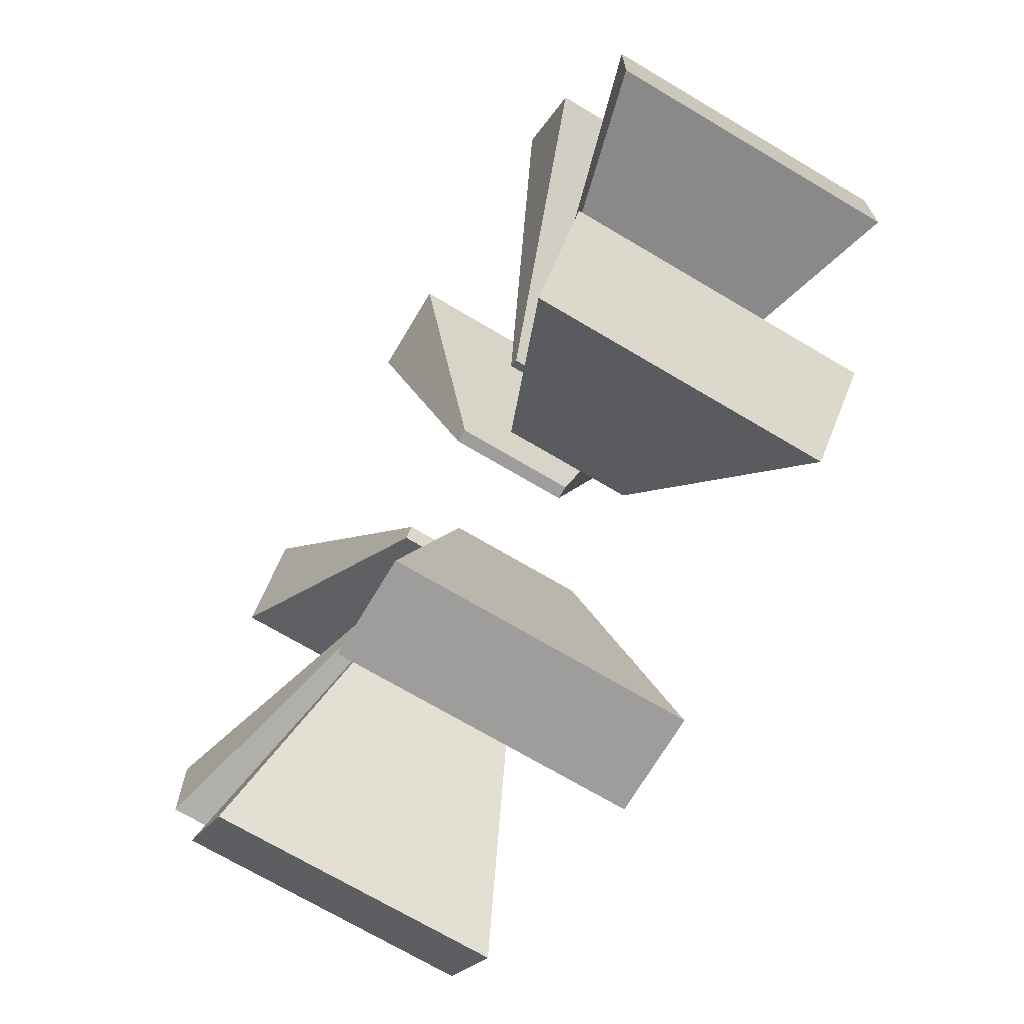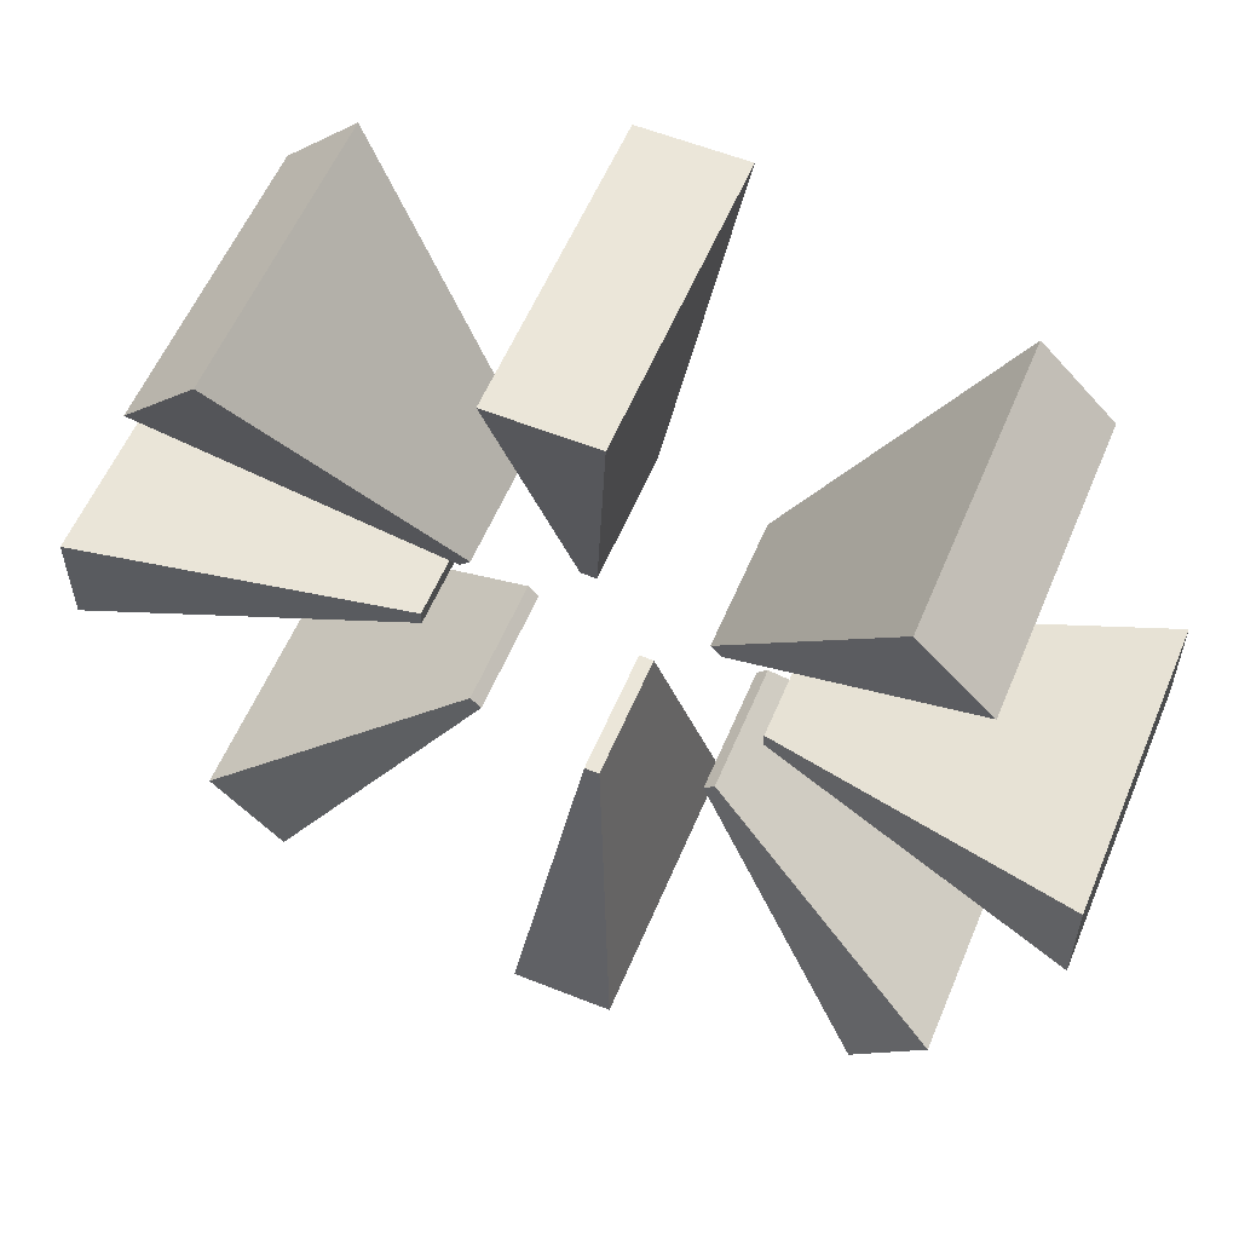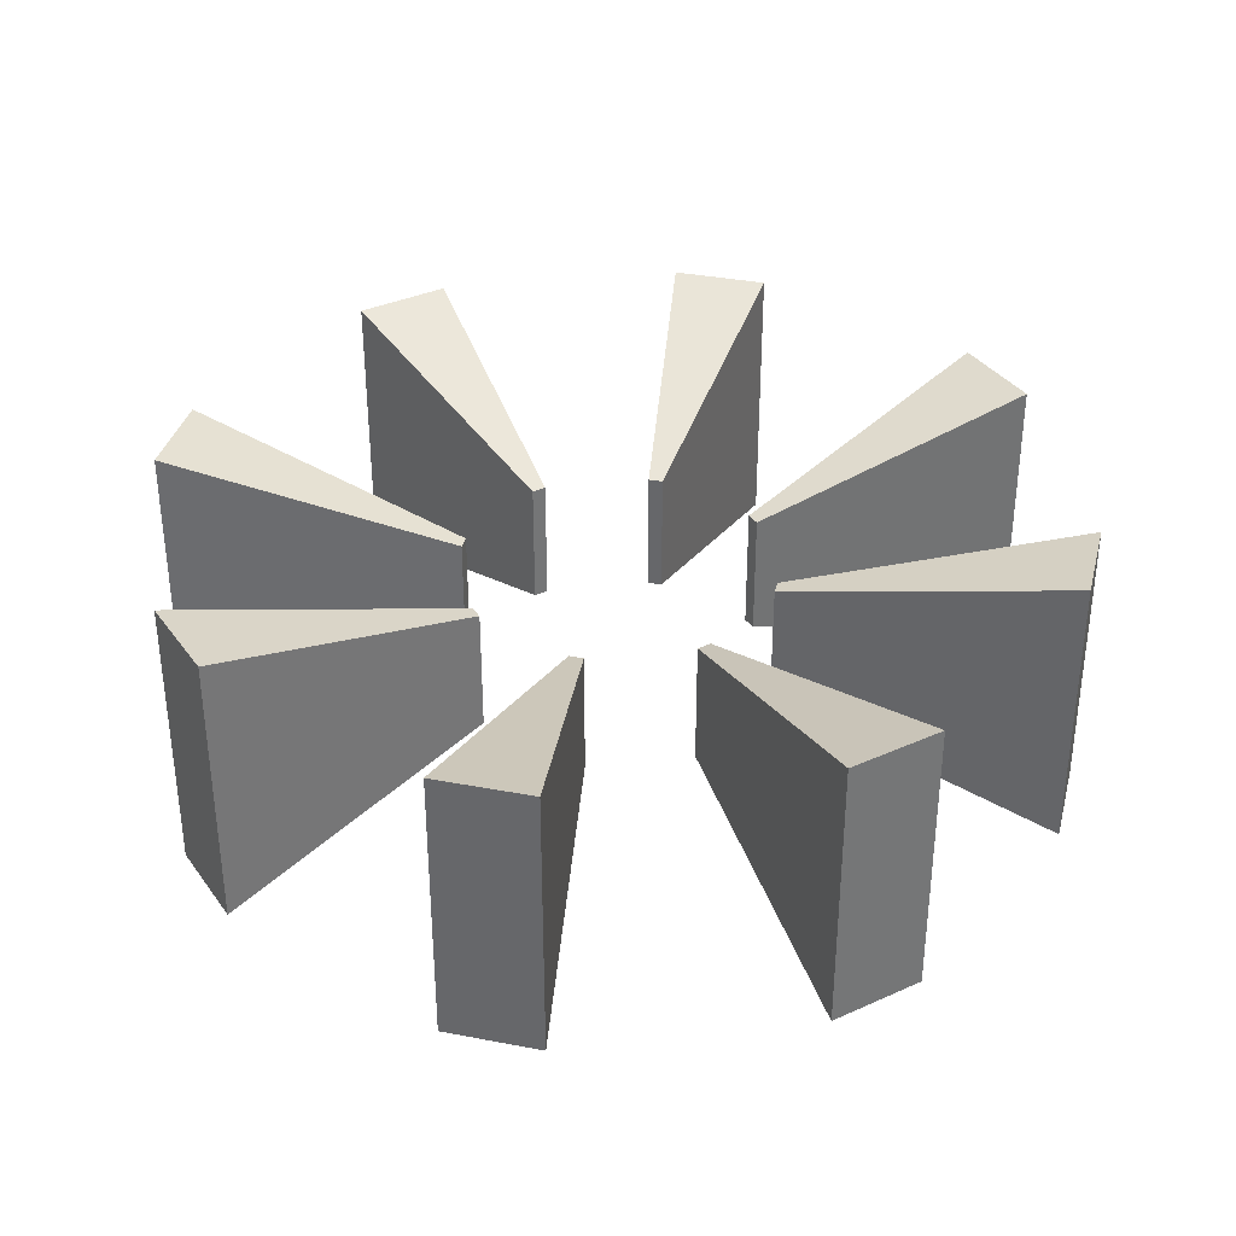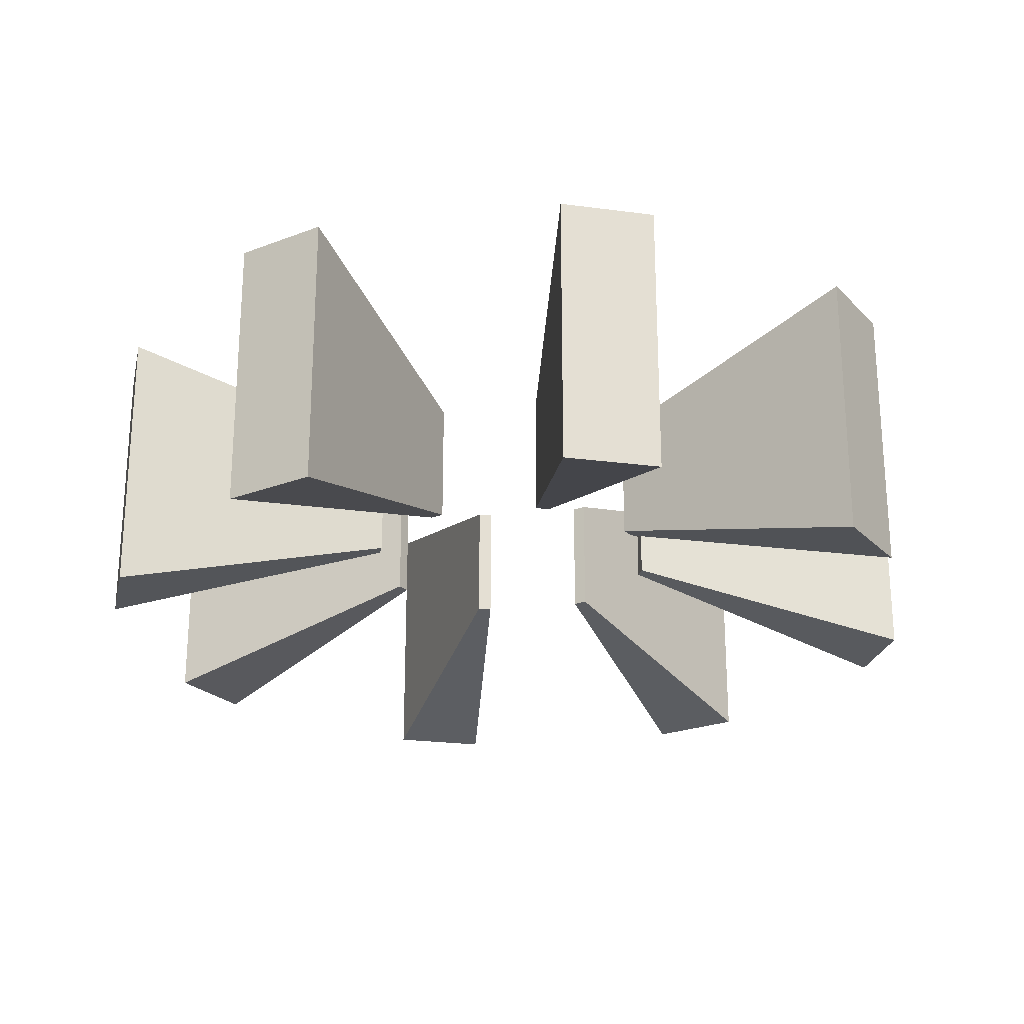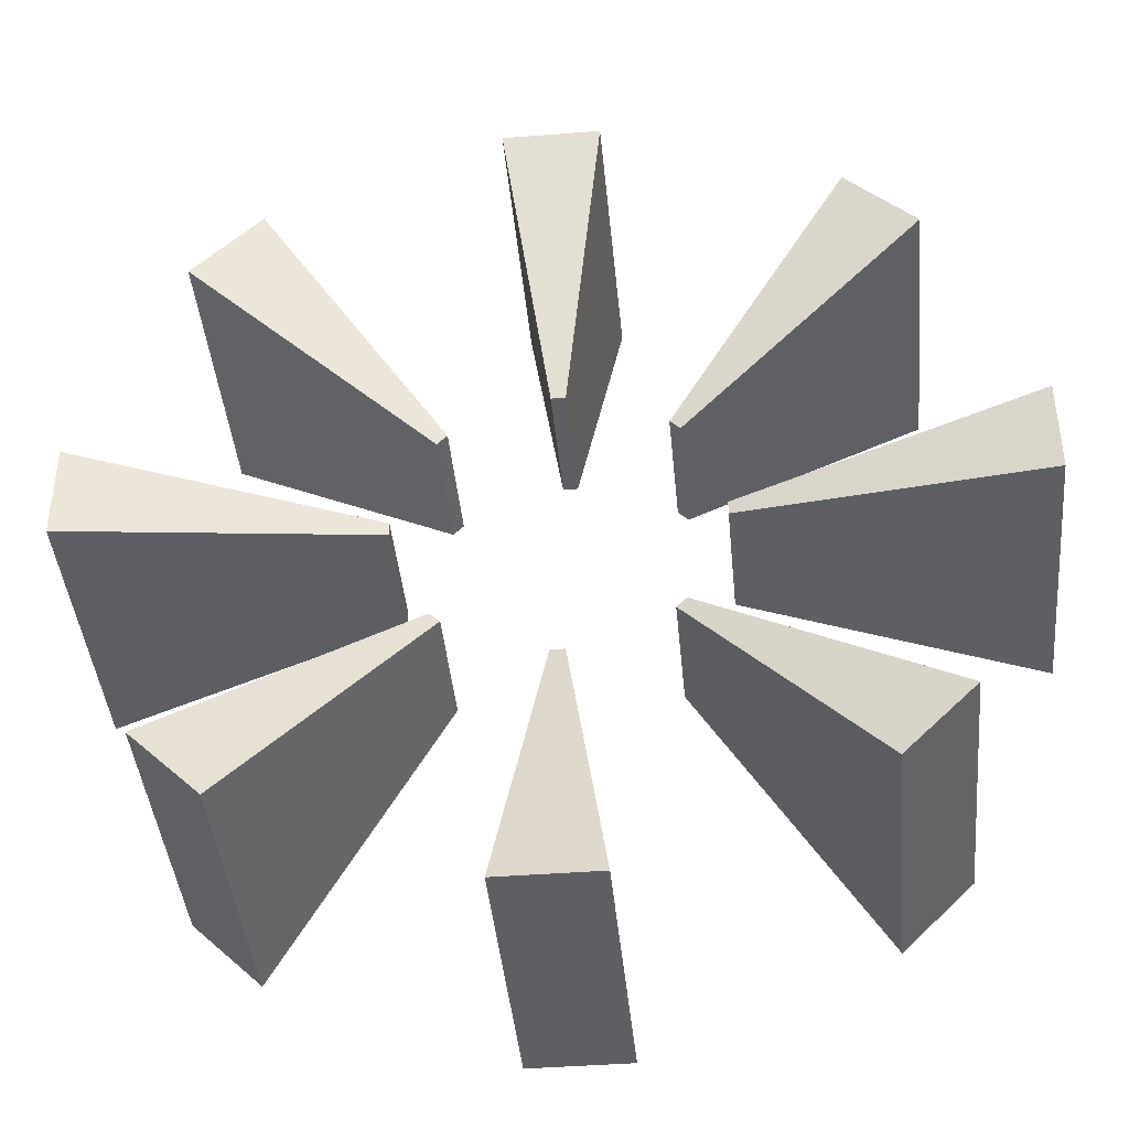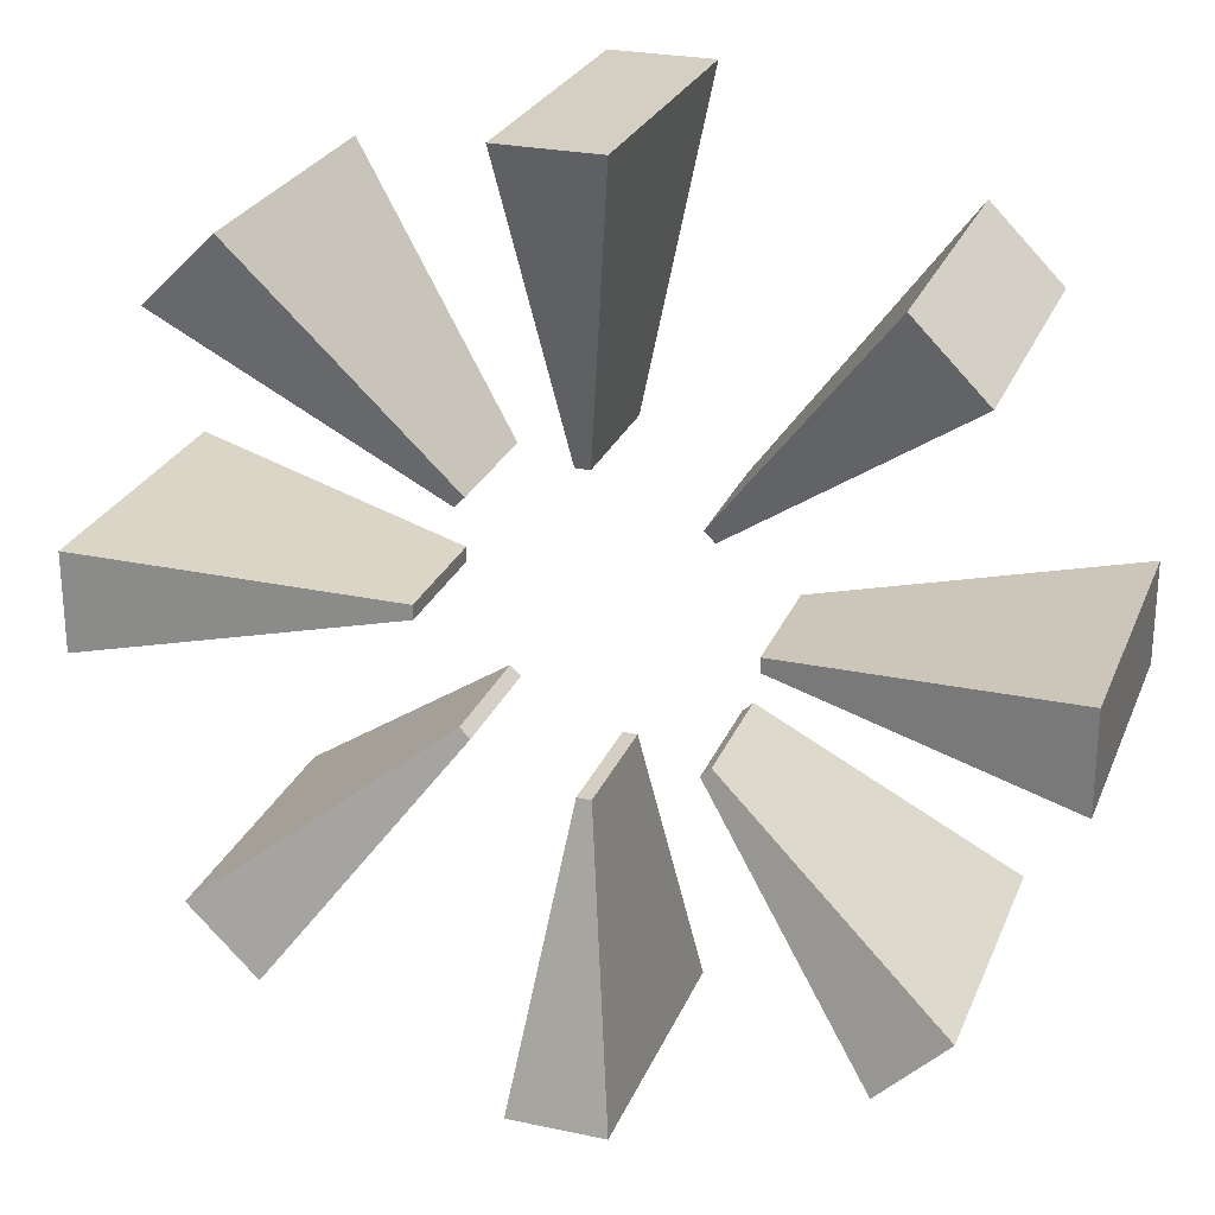
<metadata>
{"format":"obj","ext":"obj","renderer":"f3d","projection":"perspective","resolution":1024,"background":"white","views":[{"elev":-70.6,"azim":-120.8,"up":"+Y"},{"elev":57.3,"azim":22.6,"up":"+Y"},{"elev":35.5,"azim":-165.8,"up":"+Z"},{"elev":-24.0,"azim":32.5,"up":"+Z"},{"elev":-41.7,"azim":5.4,"up":"+Y"},{"elev":25.8,"azim":-161.2,"up":"+Y"}]}
</metadata>
<code>
o Sun
v -0.01664 0.3585 -0.1464
v 0.01666 0.3585 -0.1464
v -0.1133 1.038 -0.3292
v 0.1133 1.038 -0.3292
v 0.2418 0.2653 -0.1464
v 0.2653 0.2417 -0.1464
v 0.6537 0.8139 -0.3292
v 0.8139 0.6536 -0.3292
v 0.3586 0.01662 -0.1464
v 0.3586 -0.01668 -0.1464
v 1.038 0.1133 -0.3292
v 1.038 -0.1134 -0.3292
v 0.2653 -0.2418 -0.1464
v 0.2418 -0.2653 -0.1464
v 0.8138 -0.6537 -0.3292
v 0.6536 -0.8139 -0.3292
v 0.01663 -0.3586 -0.1464
v -0.01667 -0.3586 -0.1464
v 0.1132 -1.038 -0.3292
v -0.1134 -1.038 -0.3292
v -0.2418 -0.2653 -0.1464
v -0.2653 -0.2418 -0.1464
v -0.6537 -0.8138 -0.3292
v -0.8139 -0.6536 -0.3292
v -0.3585 -0.01663 -0.1464
v -0.3585 0.01667 -0.1464
v -1.038 -0.1132 -0.3292
v -1.038 0.1134 -0.3292
v -0.2653 0.2418 -0.1464
v -0.2417 0.2653 -0.1464
v -0.8138 0.6537 -0.3292
v -0.6535 0.8139 -0.3292
v -0.01664 0.3585 0.1464
v 0.01666 0.3585 0.1464
v -0.1133 1.038 0.3292
v 0.1133 1.038 0.3292
v 0.2418 0.2653 0.1464
v 0.2653 0.2417 0.1464
v 0.6537 0.8139 0.3292
v 0.8139 0.6536 0.3292
v 0.3586 0.01662 0.1464
v 0.3586 -0.01668 0.1464
v 1.038 0.1133 0.3292
v 1.038 -0.1134 0.3292
v 0.2653 -0.2418 0.1464
v 0.2418 -0.2653 0.1464
v 0.8138 -0.6537 0.3292
v 0.6536 -0.8139 0.3292
v 0.01663 -0.3586 0.1464
v -0.01667 -0.3586 0.1464
v 0.1132 -1.038 0.3292
v -0.1134 -1.038 0.3292
v -0.2418 -0.2653 0.1464
v -0.2653 -0.2418 0.1464
v -0.6537 -0.8138 0.3292
v -0.8139 -0.6536 0.3292
v -0.3585 -0.01663 0.1464
v -0.3585 0.01667 0.1464
v -1.038 -0.1132 0.3292
v -1.038 0.1134 0.3292
v -0.2653 0.2418 0.1464
v -0.2417 0.2653 0.1464
v -0.8138 0.6537 0.3292
v -0.6535 0.8139 0.3292
f 1 3 4 2
f 5 7 8 6
f 9 11 12 10
f 13 15 16 14
f 17 19 20 18
f 21 23 24 22
f 25 27 28 26
f 29 31 32 30
f 33 34 36 35
f 37 38 40 39
f 41 42 44 43
f 45 46 48 47
f 49 50 52 51
f 53 54 56 55
f 57 58 60 59
f 61 62 64 63
f 22 24 56 54
f 9 10 42 41
f 24 23 55 56
f 10 12 44 42
f 27 25 57 59
f 12 11 43 44
f 25 26 58 57
f 15 13 45 47
f 26 28 60 58
f 13 14 46 45
f 3 1 33 35
f 28 27 59 60
f 14 16 48 46
f 1 2 34 33
f 31 29 61 63
f 16 15 47 48
f 2 4 36 34
f 29 30 62 61
f 19 17 49 51
f 4 3 35 36
f 30 32 64 62
f 17 18 50 49
f 7 5 37 39
f 32 31 63 64
f 18 20 52 50
f 5 6 38 37
f 20 19 51 52
f 6 8 40 38
f 23 21 53 55
f 8 7 39 40
f 21 22 54 53
f 11 9 41 43

</code>
